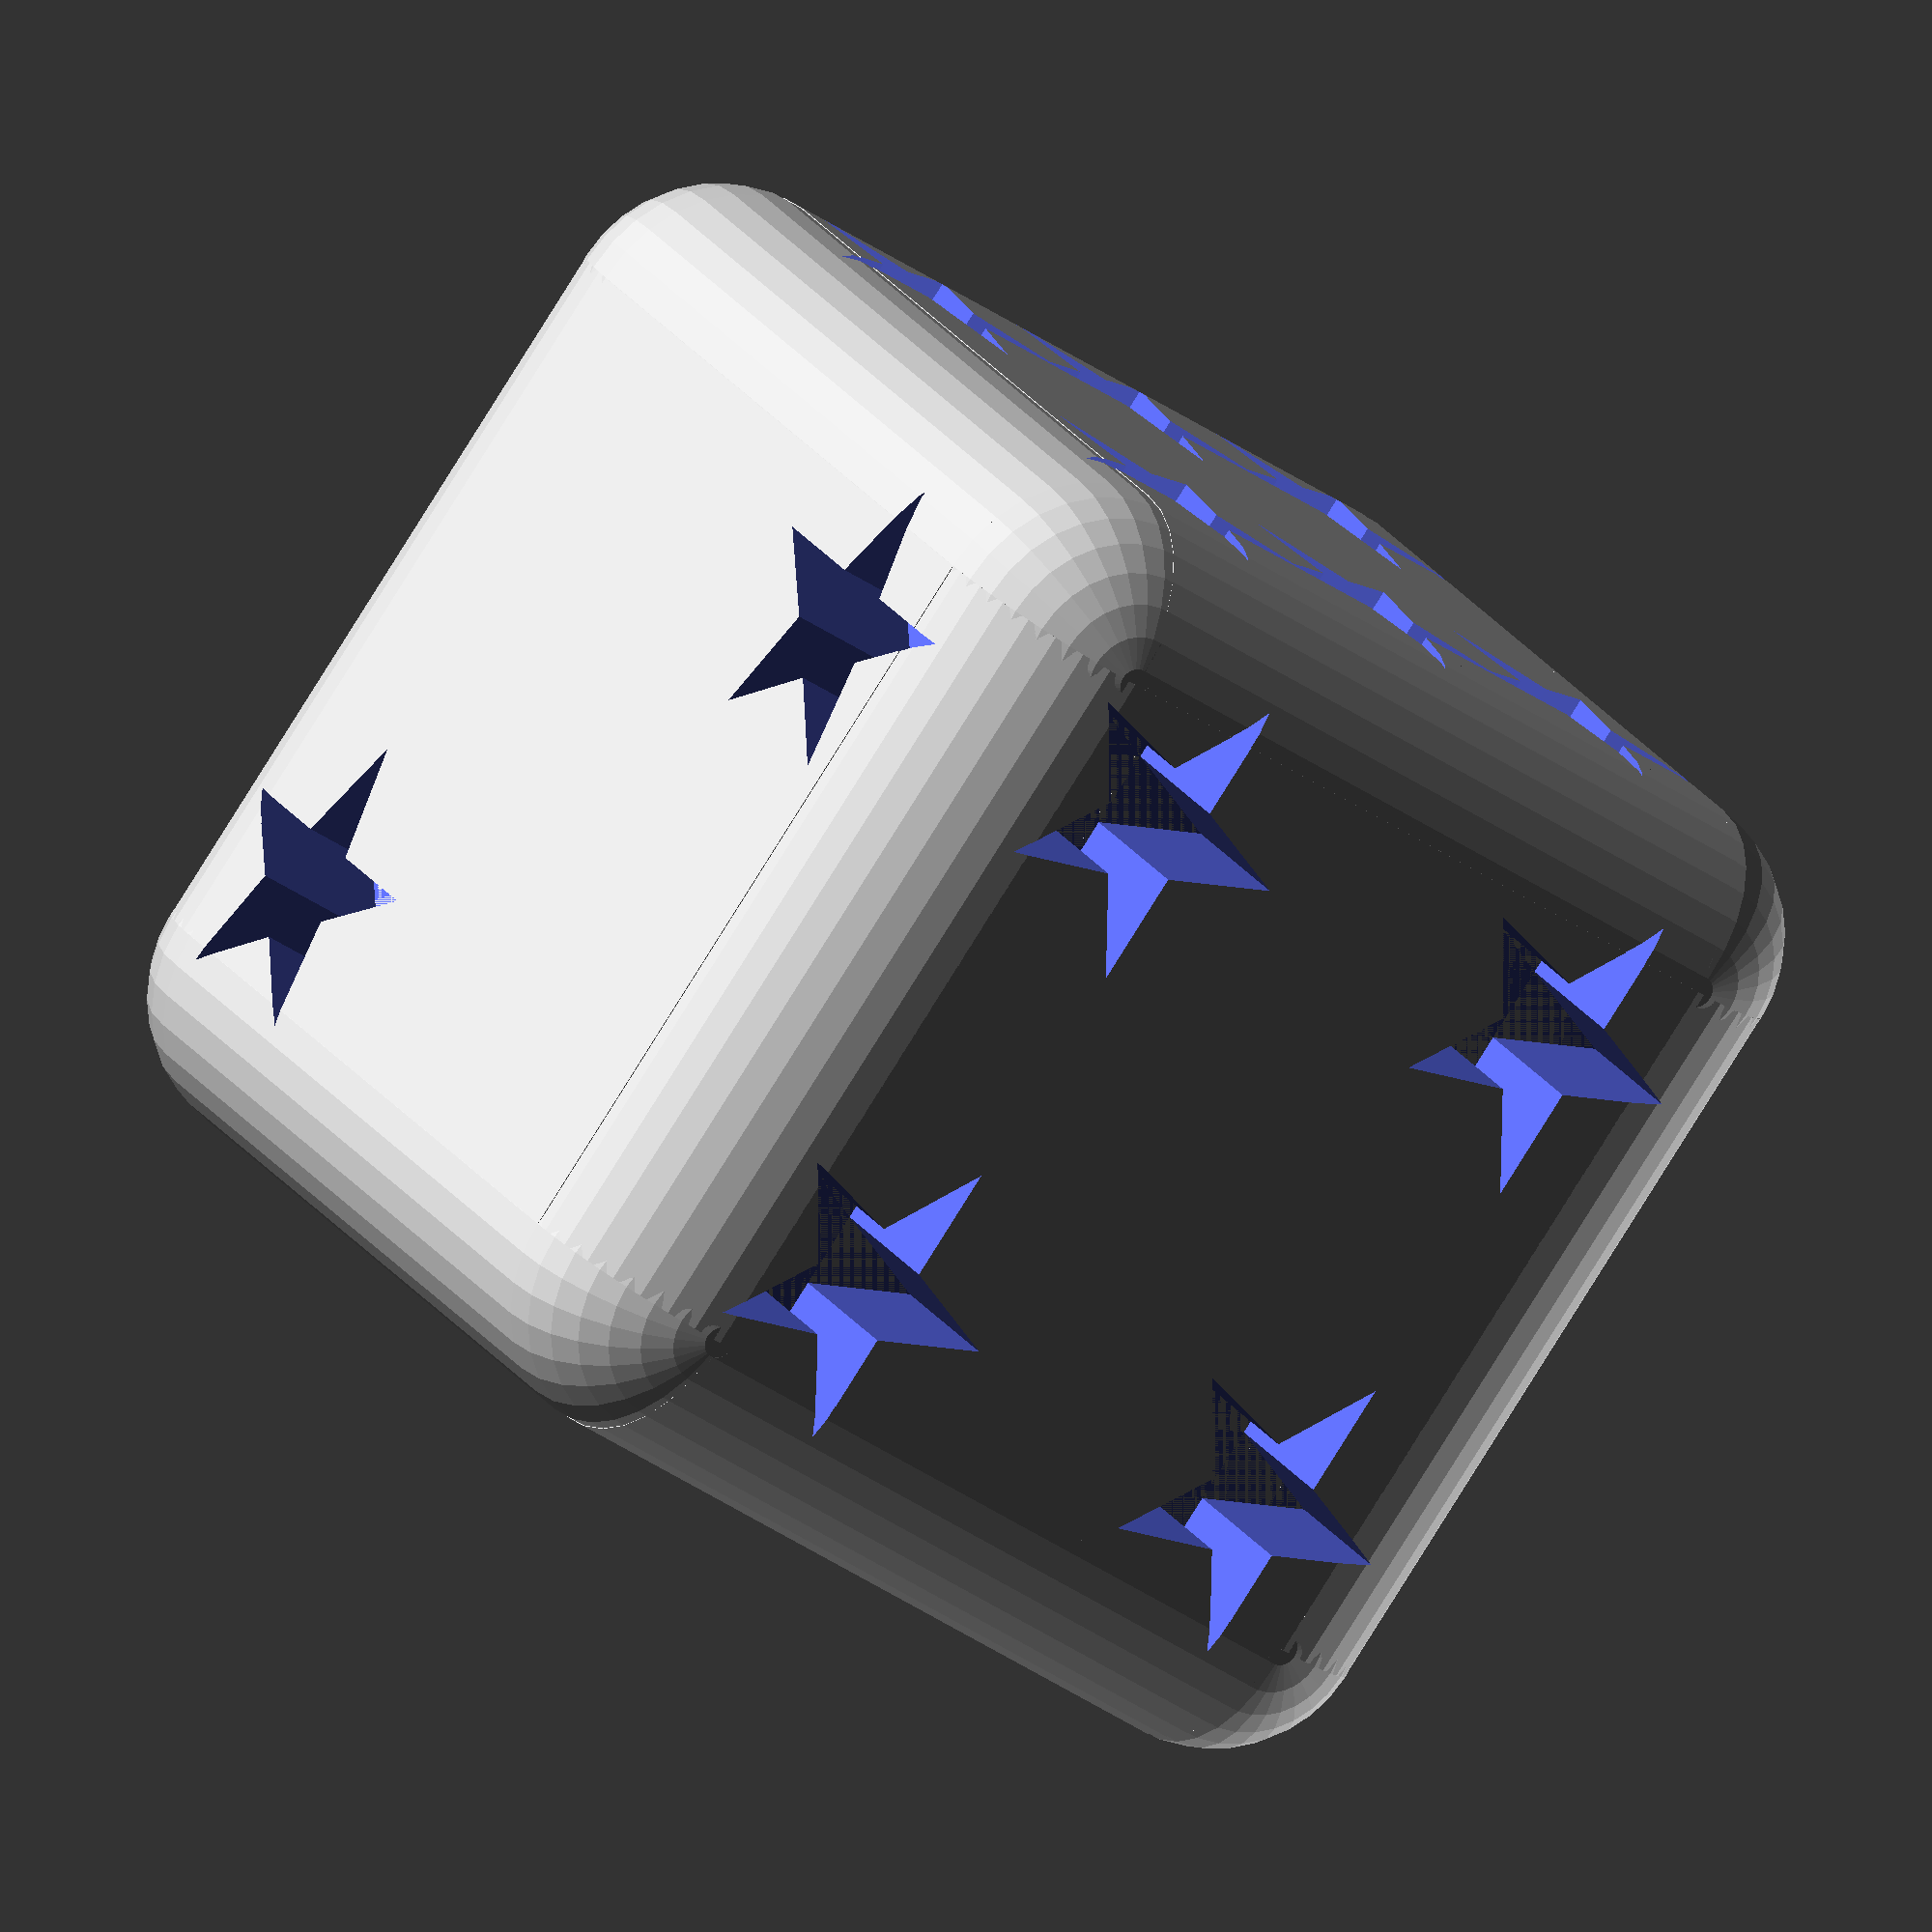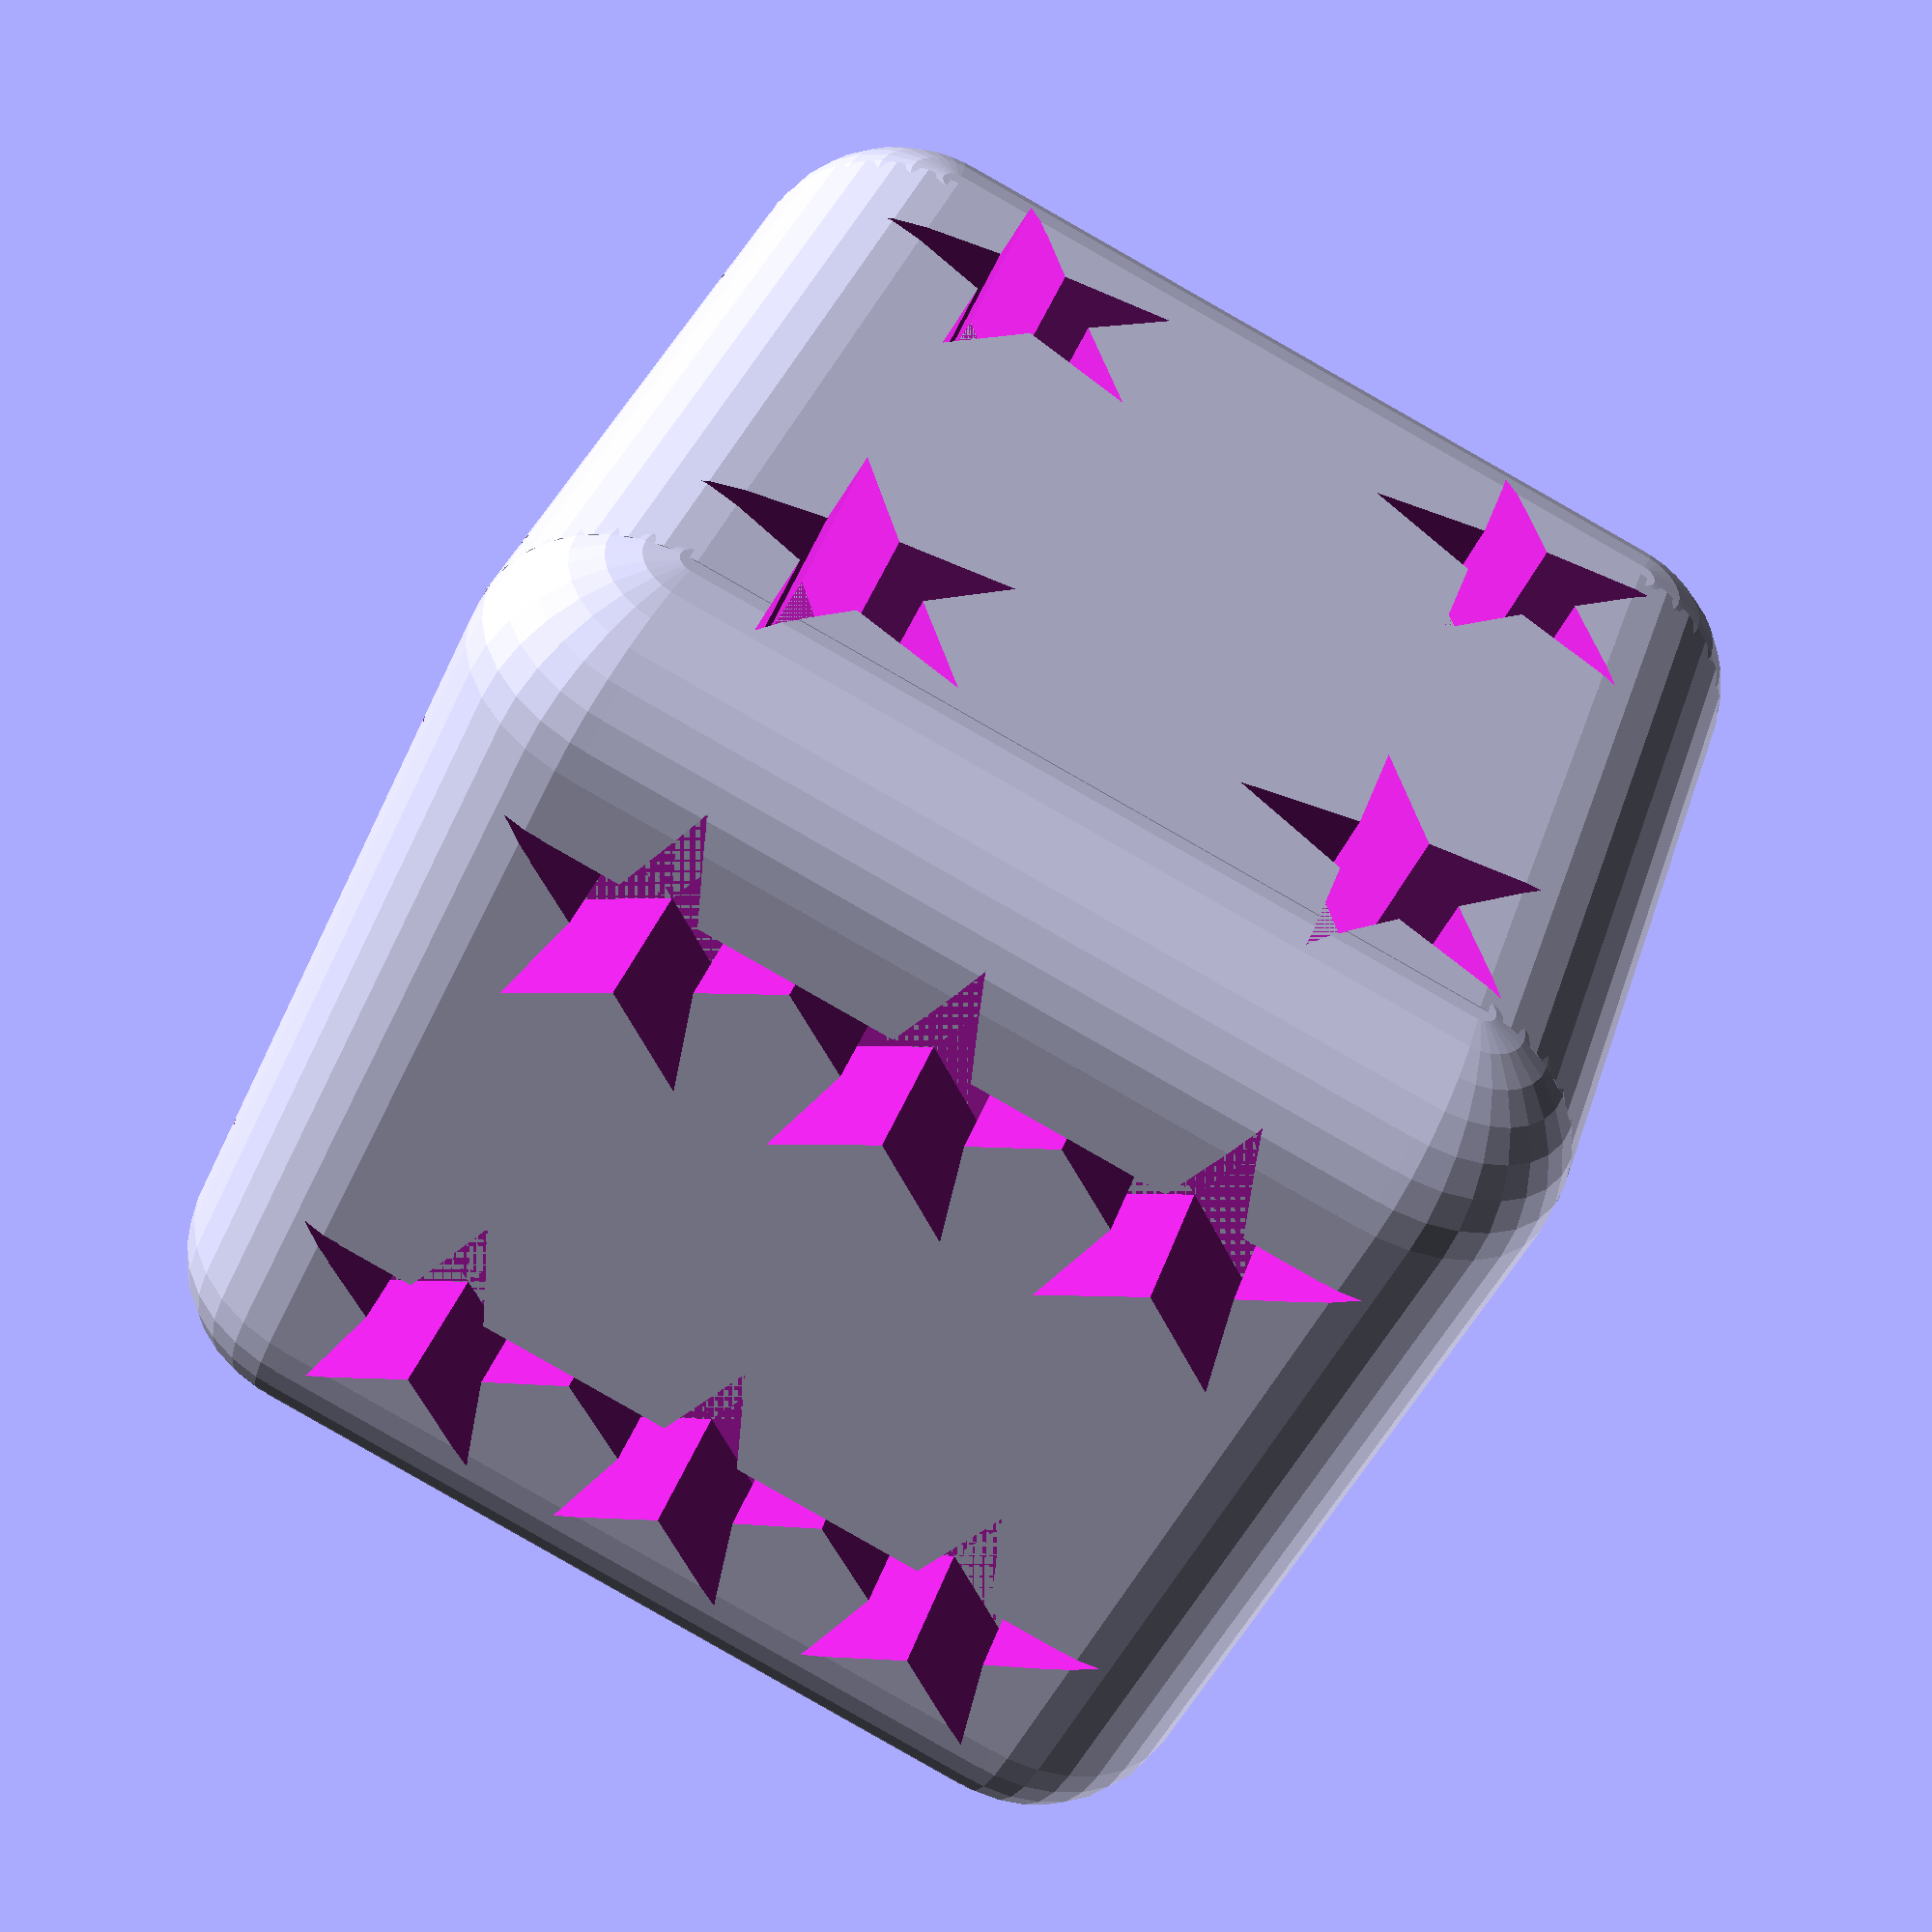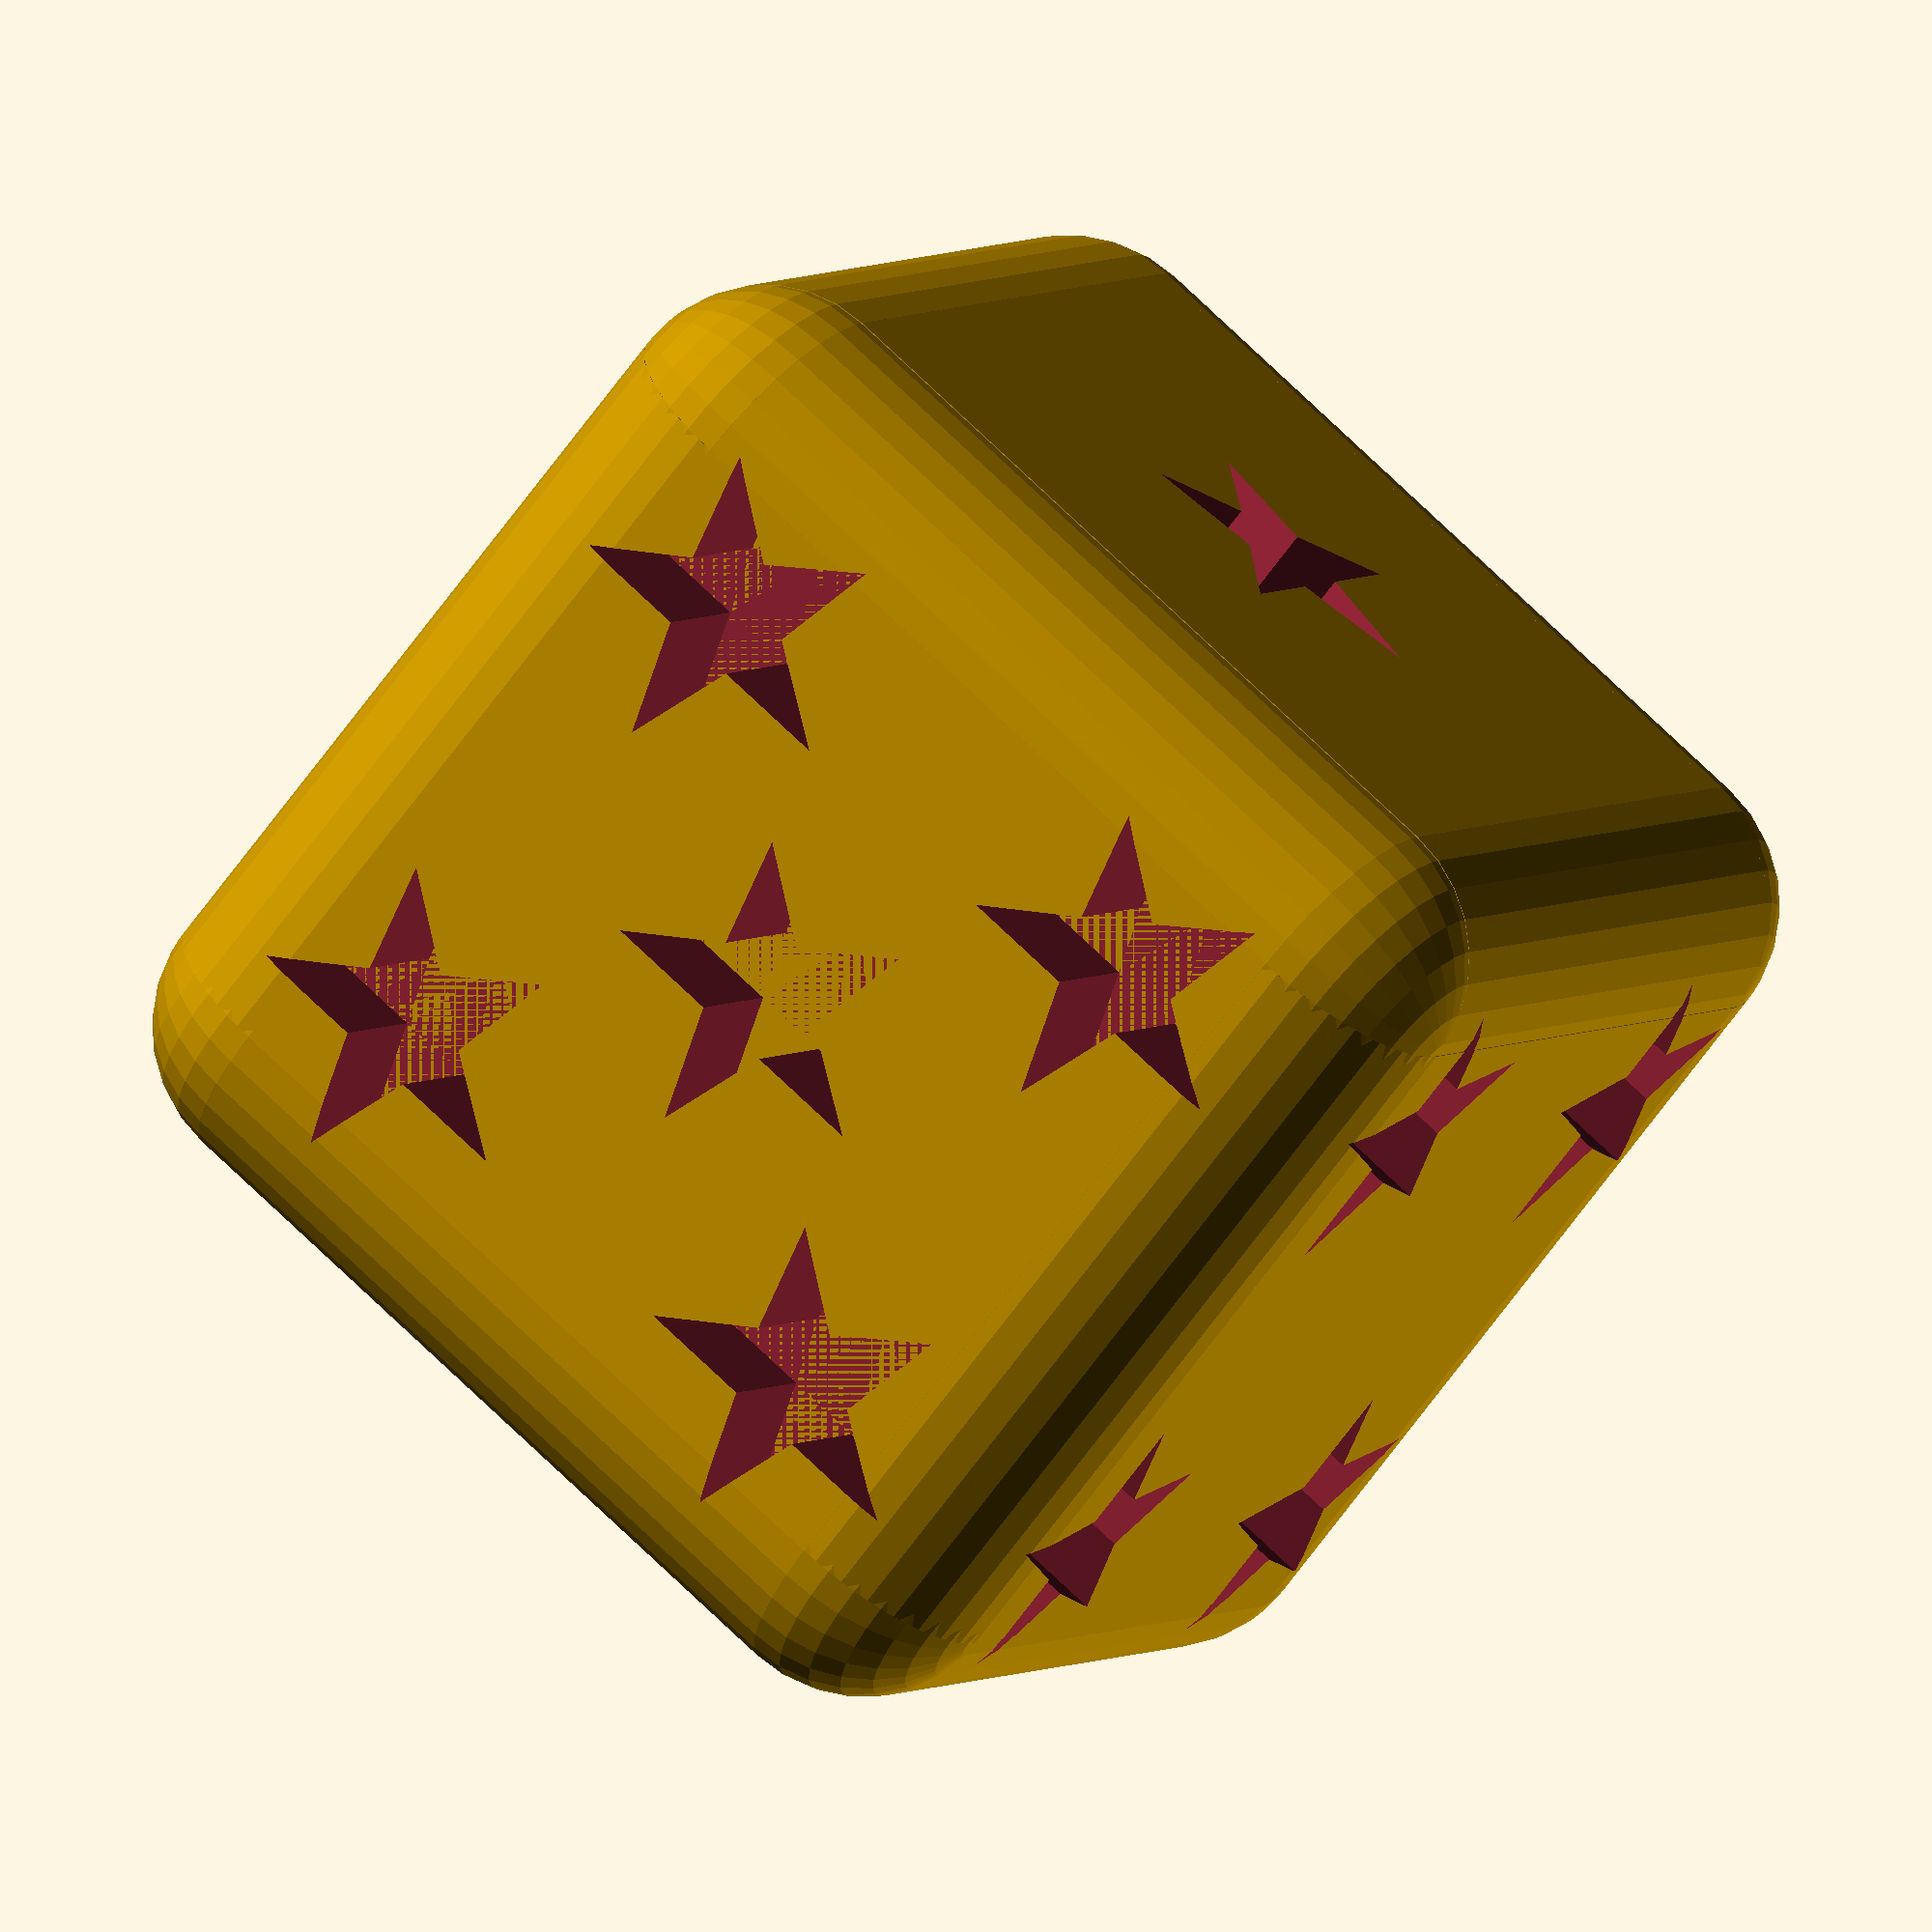
<openscad>


// Lenght of the dice side. The dots will also scale if len is changed
len=30;

//size of star from mid to edge
starlen=len/7;

//-------------------------------------------------


// Makes the dice
dice(len);



// This module makes a cube whit the size len and then subtracts the
// dots away from the cube
module dice(len=30) {
  $fs=0.1;  

  difference() {
    translate([len/2,len/2,len/2]) {
      roundedBox([len,len,len],len/7, false);
    }
    dots(len); 
    
  }
}


// The front side of the dice is the side whith 5 dots. 
// All dot modules are done first on it and then translated 
// and rotatated to their place


// This module makes the dot. Here it have been changed to a star It will scale whith the dice as long as its 
// size is derived from len
module dot() {
  rotate(a=[0,90,0]) {
    star();
  }
}



// This module places the dots on the right places on the cube
module dots(len) {
  

  //1
  rotate(a=[-90,0,90]) {
    translate([0,-len,-len]) {
      one();
    }
  }
   
  //2
  rotate(a=[180,0,180]) {
    translate([-len,0,-len]) {
      two();
    }
  }

  //3
  rotate(a=[-90,90,0]) {
    translate([-len,-len,0]) {
      one();
      two();
    }
  }

  // 4
  rotate(a=[90,270,0]) {
    translate([0,-len,-len]) {
      four();
    }
  }

  // 5
  one();
  four();
  
  // 6
  rotate(a=[270,0,270]) {
    translate([-len,-len,0,])  {
      threeontop();
    }
    translate([-len,-len/2,0,])  {
      threeontop();
    }
  }
}



 

// Makes 1 dot in front
module one() {
  translate([0,len/2,len/2]) {
    dot();
  }
}

// Makes 2 dots in front
module two() {
 
  translate([0,len/4,len/4]) {
    dot();
  }
  translate([0,len/4*3,len/4*3]) {
    dot();
  }
}


// Makes 4 dots in front
module four() {
  translate([0,len/4,len/4]) {
    dot();
  }
  translate([0,len/4*3,len/4*3]) {
    dot();
  }
  translate([0,len/4,len/4*3]) {
    dot();
  }
  translate([0,len/4*3,len/4]) {
    dot();
  }
}


// Makes 3 of the dots in number 6 in front
module threeontop() {
   
  translate([0,len/4,len/4]) {
    dot();
  }
  translate([0,len/4,len/2]) {
    dot();
  }
  translate([0,len/4,len/4*3]) {
    dot();   
  }
}

//module making a star
module star() {
  linear_extrude(height = 2*starlen, center = true, convexity = 10, twist = 0) {
        polygon( points=[[0,starlen],[starlen*25/100,starlen*28/100],[starlen,starlen*28/100],[starlen*40/100,-starlen*14/100],[starlen*57/100,-starlen*85/100],[0,-starlen*43/100],[-starlen*57/100,-starlen*85/100],[-starlen*40/100,-starlen*14/100],[-starlen,starlen*28/100],[-starlen*25/100,starlen*28/100]] );
   }
}




// this is taken from https://github.com/elmom/MCAD/blob/master/boxes.scad
// Library: boxes.scad
// Version: 1.0
// Author: Marius Kintel
// Copyright: 2010
// License: BSD
module roundedBox(size, radius, sidesonly)
{
  rot = [ [0,0,0], [90,0,90], [90,90,0] ];
  if (sidesonly) {
    cube(size - [2*radius,0,0], true);
    cube(size - [0,2*radius,0], true);
    for (x = [radius-size[0]/2, -radius+size[0]/2],
           y = [radius-size[1]/2, -radius+size[1]/2]) {
      translate([x,y,0]) cylinder(r=radius, h=size[2], center=true);
    }
  }
  else {
    cube([size[0], size[1]-radius*2, size[2]-radius*2], center=true);
    cube([size[0]-radius*2, size[1], size[2]-radius*2], center=true);
    cube([size[0]-radius*2, size[1]-radius*2, size[2]], center=true);


    for (axis = [0:2]) {
      for (x = [radius-size[axis]/2, -radius+size[axis]/2],
             y = [radius-size[(axis+1)%3]/2, -radius+size[(axis+1)%3]/2]) {
        rotate(rot[axis])
          translate([x,y,0])
          cylinder(h=size[(axis+2)%3]-2*radius, r=radius, center=true);
      }
    }
    for (x = [radius-size[0]/2, -radius+size[0]/2],
           y = [radius-size[1]/2, -radius+size[1]/2],
           z = [radius-size[2]/2, -radius+size[2]/2]) {
      translate([x,y,z]) sphere(radius);
    }
  }
}
</openscad>
<views>
elev=335.7 azim=323.6 roll=153.6 proj=o view=wireframe
elev=47.7 azim=161.7 roll=156.3 proj=p view=solid
elev=290.8 azim=122.9 roll=134.7 proj=o view=solid
</views>
